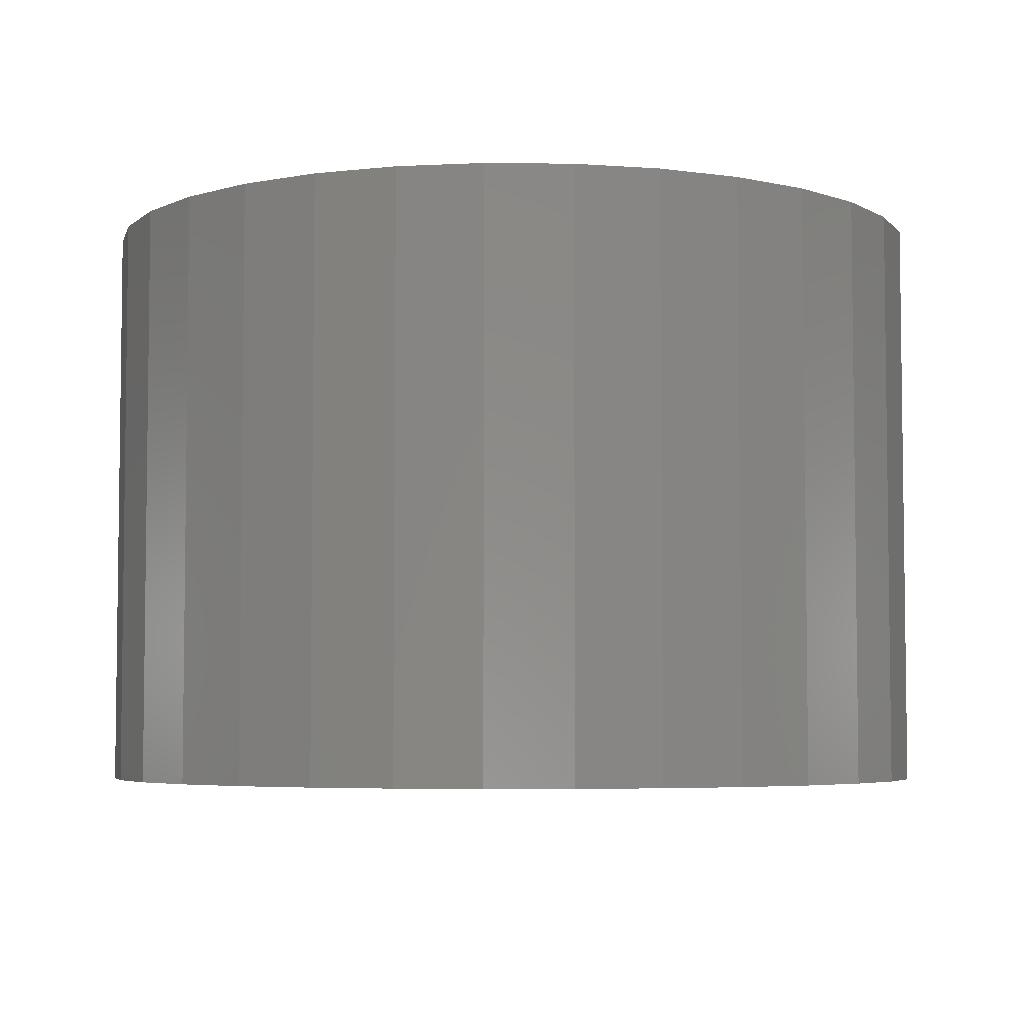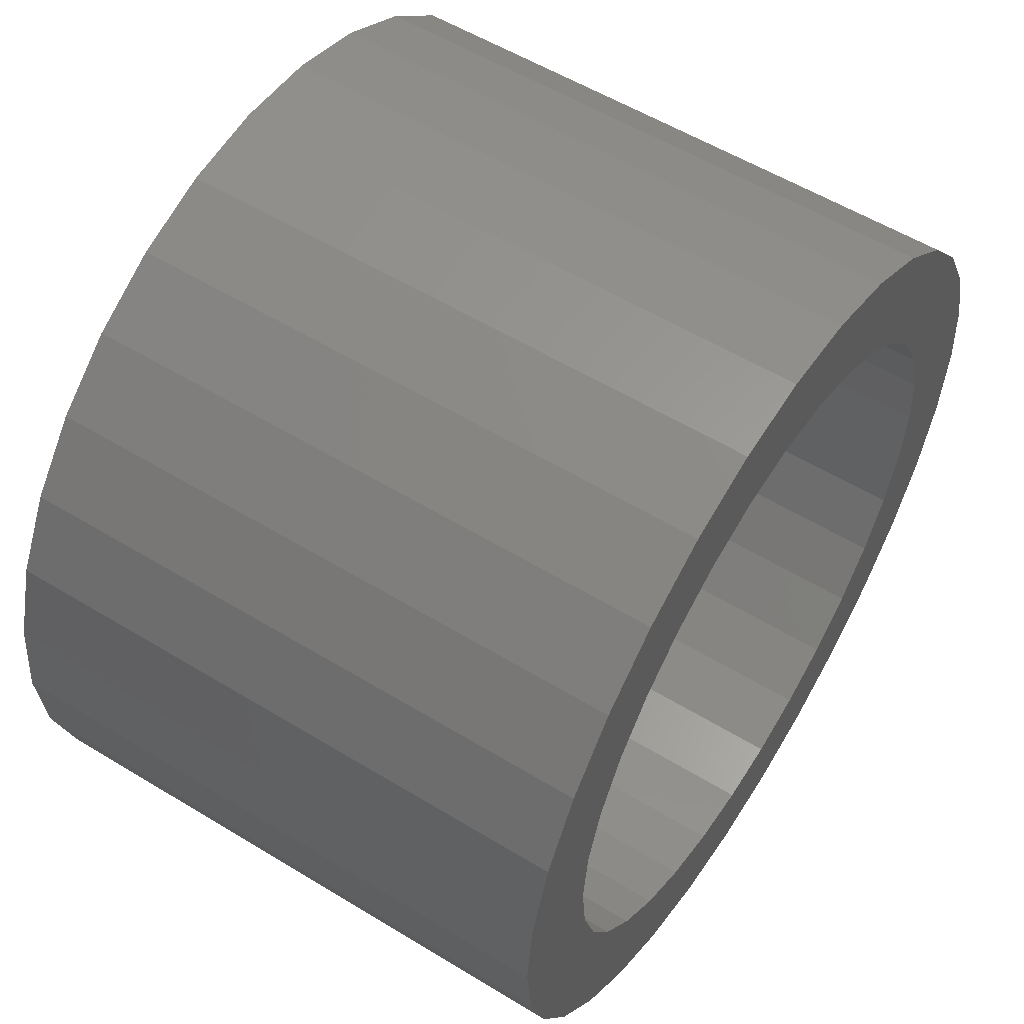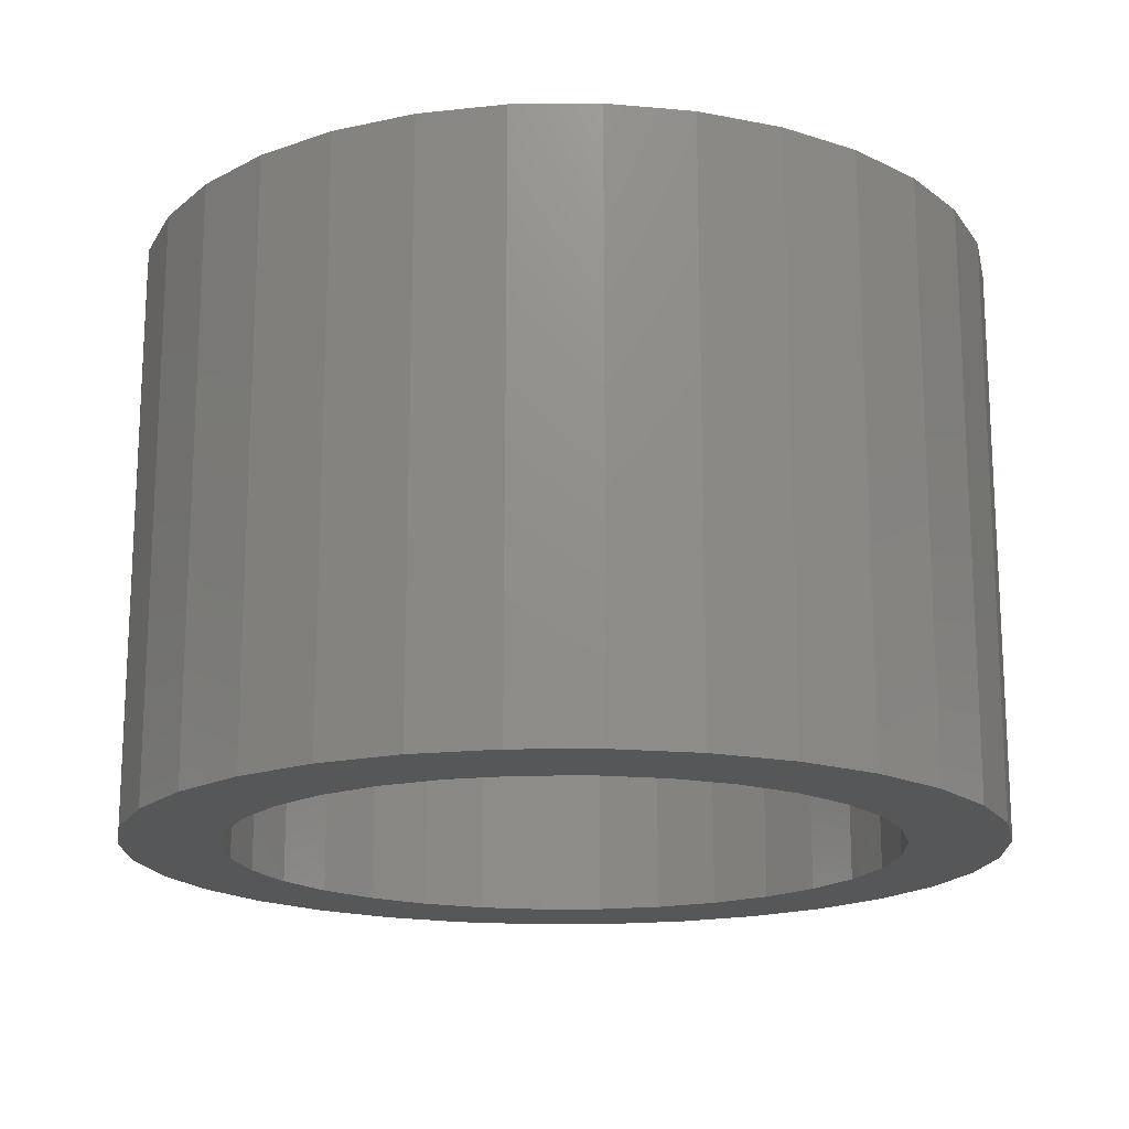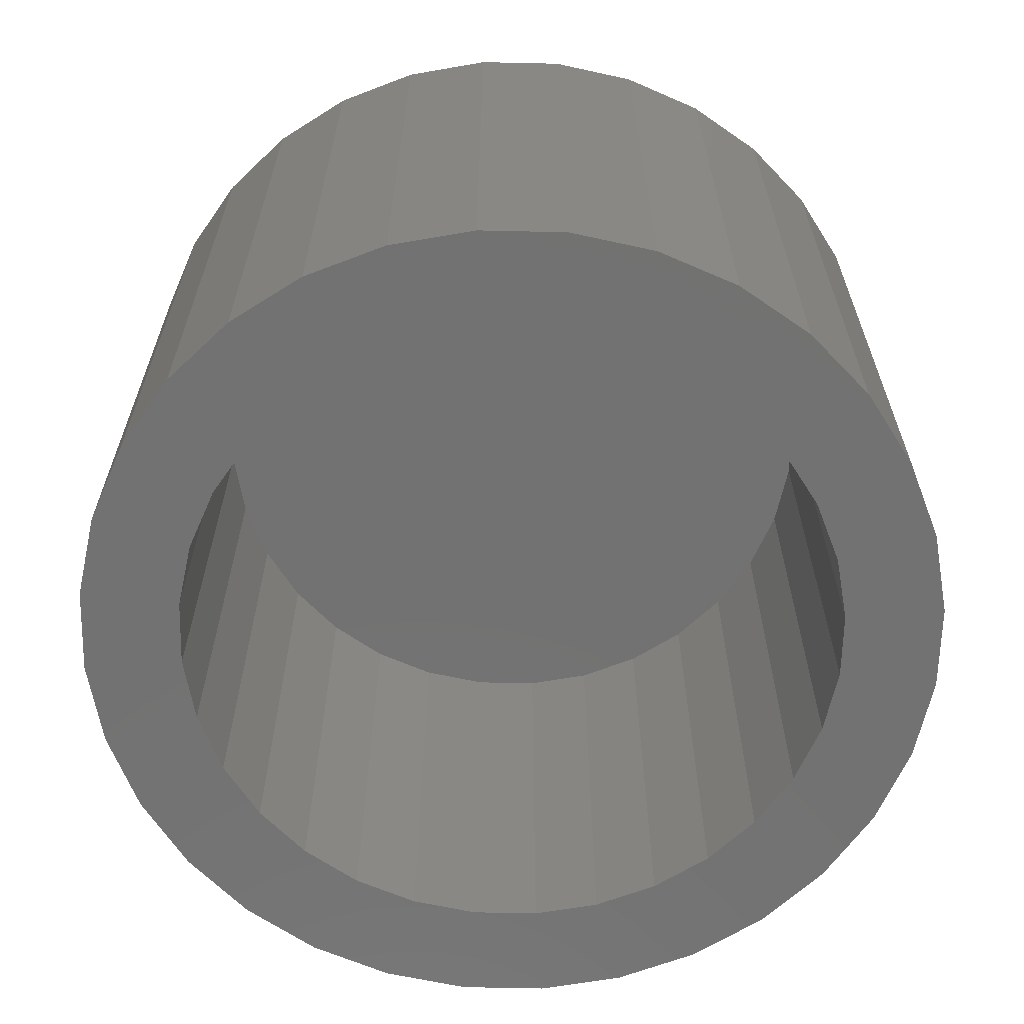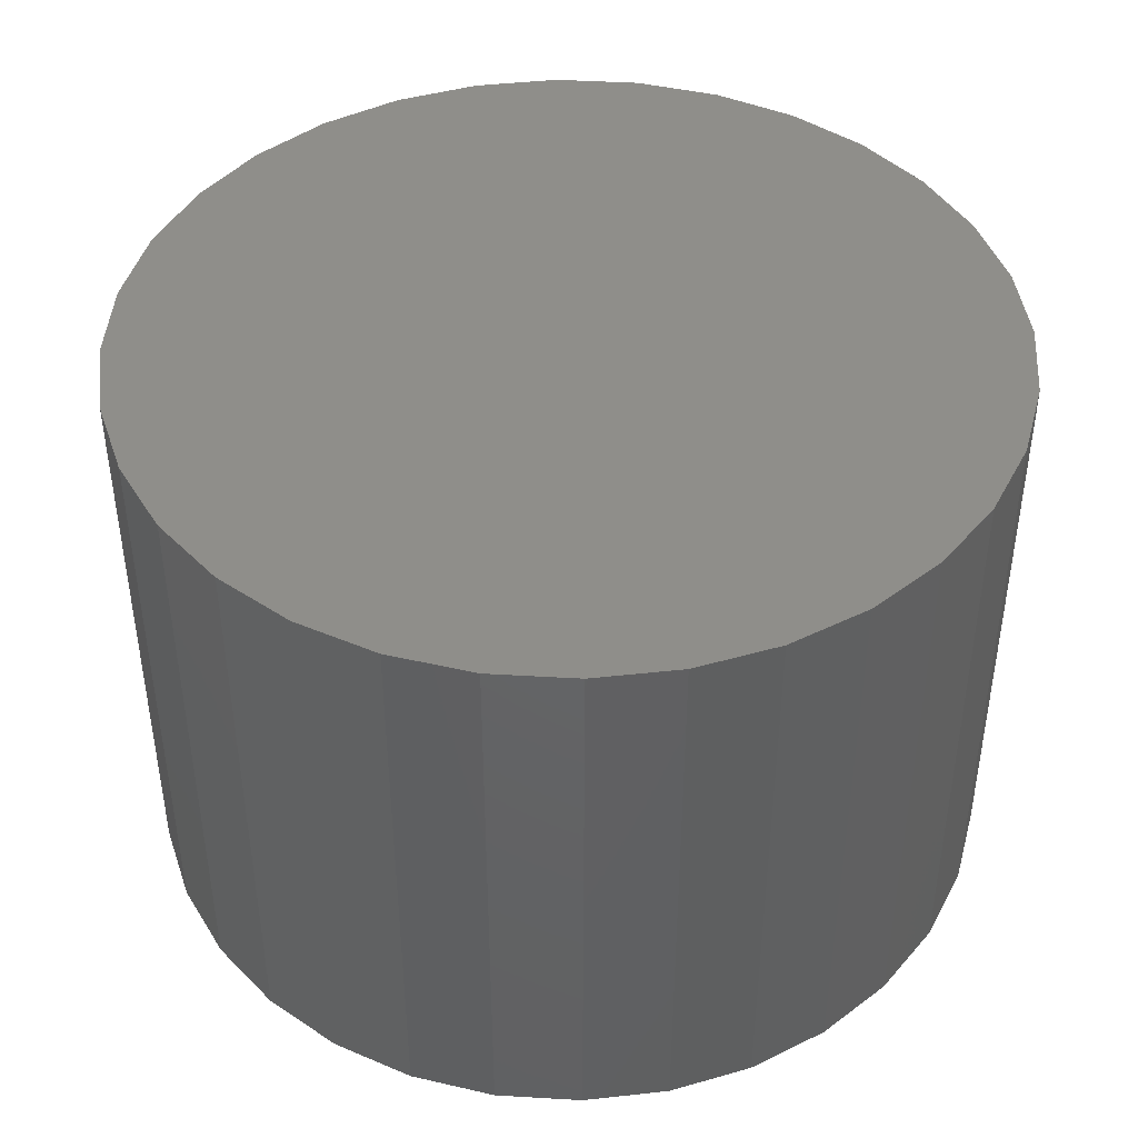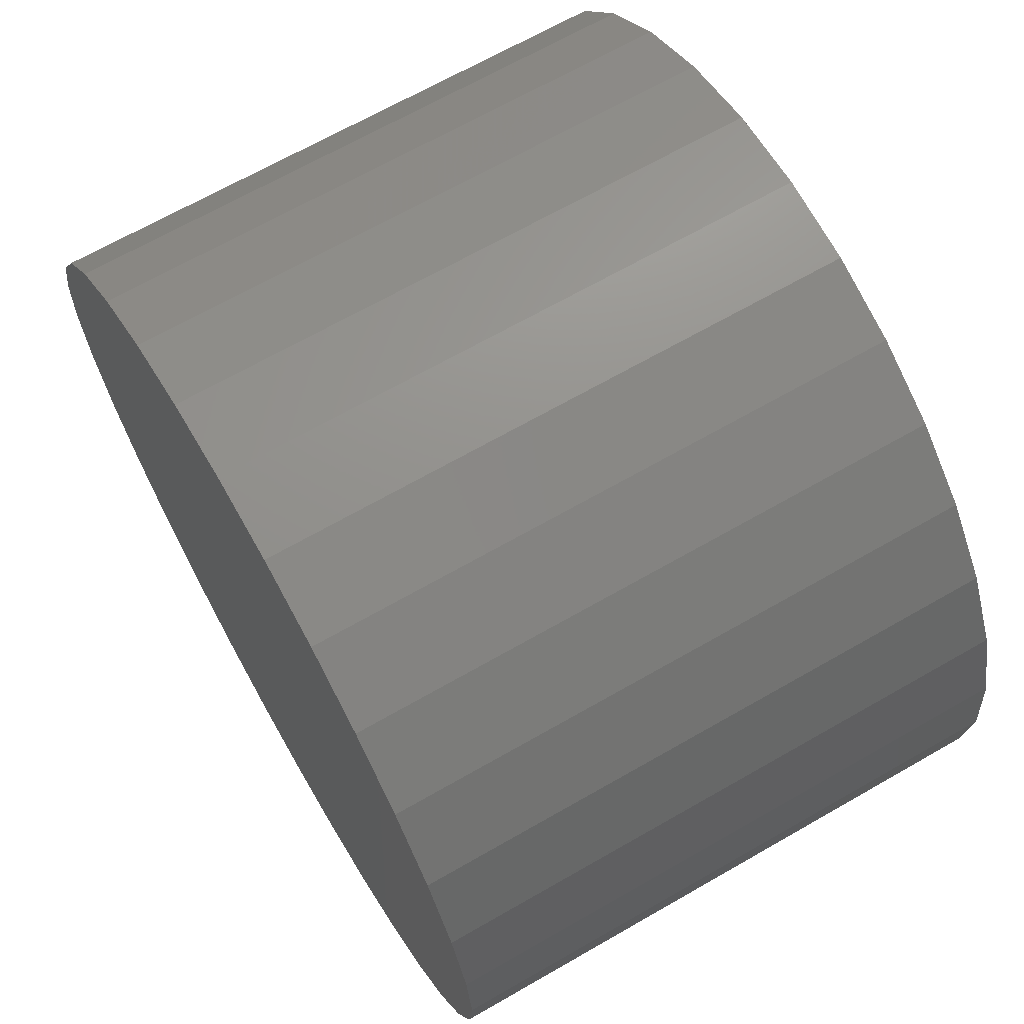
<metadata>
{"format":"stl","ext":"stl","renderer":"f3d","projection":"perspective","resolution":1024,"background":"white","views":[{"elev":-4.9,"azim":-176.5,"up":"+Y"},{"elev":56.0,"azim":-57.4,"up":"+Z"},{"elev":-17.4,"azim":-173.3,"up":"+Y"},{"elev":-64.1,"azim":173.1,"up":"+Y"},{"elev":43.9,"azim":-46.7,"up":"+Y"},{"elev":67.6,"azim":-119.9,"up":"+Z"}]}
</metadata>
<code>
# stl→obj: 128 verts, 252 faces
v -0.5612 -0.6562 -0.231
v -0.4725 -0.6562 -0.2784
v -0.2763 -0.6562 -0.2002
v -0.3535 -0.6562 -0.1926
v -0.4277 -0.6562 -0.1701
v -0.6389 -0.6562 -0.1673
v -0.2763 -0.6562 0.5909
v -0.1991 -0.6562 0.5833
v 0.008551 -0.6562 0.6216
v -0.0801 -0.6562 0.669
v -0.1763 -0.6562 0.6982
v -0.2763 -0.6562 0.7081
v -0.3763 -0.6562 0.6982
v -0.4725 -0.6562 0.669
v -0.5612 -0.6562 0.6216
v -0.3535 -0.6562 0.5833
v -0.3763 -0.6562 -0.3076
v -0.2763 -0.6562 -0.3174
v -0.1763 -0.6562 -0.3076
v -0.0801 -0.6562 -0.2784
v 0.008551 -0.6562 -0.231
v -0.1991 -0.6562 -0.1926
v -0.4277 -0.6562 0.5608
v -0.6389 -0.6562 0.5579
v -0.4961 -0.6562 0.5242
v -0.7026 -0.6562 0.4802
v -0.556 -0.6562 0.475
v -0.6052 -0.6562 0.4151
v -0.75 -0.6562 0.3915
v -0.6418 -0.6562 0.3467
v -0.7792 -0.6562 0.2953
v -0.6643 -0.6562 0.2725
v -0.6719 -0.6562 0.1953
v -0.7891 -0.6562 0.1953
v -0.6643 -0.6562 0.1181
v -0.7792 -0.6562 0.09528
v -0.6418 -0.6562 0.04394
v -0.75 -0.6562 -0.0009072
v -0.6052 -0.6562 -0.02445
v -0.556 -0.6562 -0.08439
v -0.7026 -0.6562 -0.08955
v -0.4961 -0.6562 -0.1336
v 0.08625 -0.6562 0.5579
v -0.1249 -0.6562 0.5608
v 0.15 -0.6562 0.4802
v -0.05655 -0.6562 0.5242
v 0.003387 -0.6562 0.475
v 0.1974 -0.6562 0.3915
v 0.05258 -0.6562 0.4151
v 0.2266 -0.6562 0.2953
v 0.08913 -0.6562 0.3467
v 0.1116 -0.6562 0.2725
v 0.2364 -0.6562 0.1953
v 0.1192 -0.6562 0.1953
v 0.2266 -0.6562 0.09528
v 0.1116 -0.6562 0.1181
v 0.1974 -0.6562 -0.0009072
v 0.08913 -0.6562 0.04394
v 0.05258 -0.6562 -0.02445
v 0.15 -0.6562 -0.08955
v 0.003387 -0.6562 -0.08439
v 0.08625 -0.6562 -0.1673
v -0.05655 -0.6562 -0.1336
v -0.1249 -0.6562 -0.1701
v -0.2763 -0.07812 -0.2002
v -0.1991 -0.07812 -0.1926
v -0.1249 -0.07812 -0.1701
v -0.05655 -0.07812 -0.1336
v 0.003387 -0.07812 -0.08439
v 0.05258 -0.07812 -0.02445
v 0.08913 -0.07812 0.04394
v 0.1116 -0.07812 0.1181
v 0.1192 -0.07812 0.1953
v -0.3535 -0.07812 -0.1926
v -0.4277 -0.07812 -0.1701
v -0.4961 -0.07812 -0.1336
v -0.556 -0.07812 -0.08439
v -0.6052 -0.07812 -0.02445
v -0.6418 -0.07812 0.04394
v -0.6643 -0.07812 0.1181
v -0.6719 -0.07812 0.1953
v -0.2763 -0.07812 0.5909
v -0.3535 -0.07812 0.5833
v -0.4277 -0.07812 0.5608
v -0.4961 -0.07812 0.5242
v -0.556 -0.07812 0.475
v -0.6052 -0.07812 0.4151
v -0.6418 -0.07812 0.3467
v -0.6643 -0.07812 0.2725
v -0.1991 -0.07812 0.5833
v -0.1249 -0.07812 0.5608
v -0.05655 -0.07812 0.5242
v 0.003387 -0.07812 0.475
v 0.05258 -0.07812 0.4151
v 0.08913 -0.07812 0.3467
v 0.1116 -0.07812 0.2725
v 0.2364 0.03906 0.1953
v 0.2266 0.03906 0.09528
v 0.1974 0.03906 -0.0009072
v 0.15 0.03906 -0.08955
v 0.08625 0.03906 -0.1673
v 0.008551 0.03906 -0.231
v -0.0801 0.03906 -0.2784
v -0.1763 0.03906 -0.3076
v -0.2763 0.03906 -0.3174
v -0.3763 0.03906 -0.3076
v -0.4725 0.03906 -0.2784
v -0.5612 0.03906 -0.231
v -0.6389 0.03906 -0.1673
v -0.7026 0.03906 -0.08955
v -0.75 0.03906 -0.0009072
v -0.7792 0.03906 0.09528
v -0.7891 0.03906 0.1953
v -0.7792 0.03906 0.2953
v -0.75 0.03906 0.3915
v -0.7026 0.03906 0.4802
v -0.6389 0.03906 0.5579
v -0.5612 0.03906 0.6216
v -0.4725 0.03906 0.669
v -0.3763 0.03906 0.6982
v -0.2763 0.03906 0.7081
v -0.1763 0.03906 0.6982
v -0.0801 0.03906 0.669
v 0.008551 0.03906 0.6216
v 0.08625 0.03906 0.5579
v 0.15 0.03906 0.4802
v 0.1974 0.03906 0.3915
v 0.2266 0.03906 0.2953
f 1 2 3
f 1 3 4
f 1 4 5
f 1 5 6
f 7 8 9
f 7 9 10
f 7 10 11
f 7 11 12
f 7 12 13
f 7 13 14
f 7 14 15
f 7 15 16
f 3 2 17
f 3 17 18
f 3 18 19
f 3 19 20
f 3 20 21
f 3 21 22
f 16 15 23
f 23 15 24
f 23 24 25
f 25 24 26
f 25 26 27
f 27 26 28
f 28 26 29
f 28 29 30
f 30 29 31
f 30 31 32
f 32 31 33
f 33 31 34
f 33 34 35
f 35 34 36
f 35 36 37
f 37 36 38
f 37 38 39
f 39 38 40
f 40 38 41
f 40 41 42
f 42 41 6
f 42 6 5
f 9 8 43
f 43 8 44
f 43 44 45
f 45 44 46
f 45 46 47
f 45 47 48
f 48 47 49
f 48 49 50
f 50 49 51
f 50 51 52
f 50 52 53
f 53 52 54
f 53 54 55
f 55 54 56
f 55 56 57
f 57 56 58
f 57 58 59
f 57 59 60
f 60 59 61
f 60 61 62
f 62 61 63
f 62 63 64
f 64 22 62
f 62 22 21
f 65 22 66
f 66 22 64
f 66 64 67
f 67 64 63
f 67 63 68
f 68 63 61
f 68 61 69
f 69 61 59
f 69 59 70
f 70 59 58
f 70 58 71
f 71 58 56
f 71 56 72
f 72 56 54
f 72 54 73
f 22 65 3
f 3 65 74
f 3 74 4
f 4 74 75
f 4 75 5
f 5 75 76
f 5 76 42
f 42 76 77
f 42 77 40
f 40 77 78
f 40 78 39
f 39 78 79
f 39 79 37
f 37 79 80
f 37 80 35
f 35 80 81
f 35 81 33
f 82 16 83
f 83 16 23
f 83 23 84
f 84 23 25
f 84 25 85
f 85 25 27
f 85 27 86
f 86 27 28
f 86 28 87
f 87 28 30
f 87 30 88
f 88 30 32
f 88 32 89
f 89 32 33
f 89 33 81
f 16 82 7
f 7 82 90
f 7 90 8
f 8 90 91
f 8 91 44
f 44 91 92
f 44 92 46
f 46 92 93
f 46 93 47
f 47 93 94
f 47 94 49
f 49 94 95
f 49 95 51
f 51 95 96
f 51 96 52
f 52 96 73
f 52 73 54
f 97 53 98
f 98 53 55
f 98 55 99
f 99 55 57
f 99 57 100
f 100 57 60
f 100 60 101
f 101 60 62
f 101 62 102
f 102 62 21
f 102 21 103
f 103 21 20
f 103 20 104
f 104 20 19
f 104 19 105
f 105 19 18
f 105 18 106
f 106 18 17
f 106 17 107
f 107 17 2
f 107 2 108
f 108 2 1
f 108 1 109
f 109 1 6
f 109 6 110
f 110 6 41
f 110 41 111
f 111 41 38
f 111 38 112
f 112 38 36
f 112 36 113
f 113 36 34
f 113 34 114
f 114 34 31
f 114 31 115
f 115 31 29
f 115 29 116
f 116 29 26
f 116 26 117
f 117 26 24
f 117 24 118
f 118 24 15
f 118 15 119
f 119 15 14
f 119 14 120
f 120 14 13
f 120 13 121
f 121 13 12
f 121 12 122
f 122 12 11
f 122 11 123
f 123 11 10
f 123 10 124
f 124 10 9
f 124 9 125
f 125 9 43
f 125 43 126
f 126 43 45
f 126 45 127
f 127 45 48
f 127 48 128
f 128 48 50
f 128 50 97
f 97 50 53
f 121 122 120
f 105 106 104
f 104 106 107
f 104 107 103
f 103 107 108
f 103 108 102
f 102 108 109
f 102 109 101
f 101 109 110
f 101 110 100
f 100 110 111
f 100 111 99
f 99 111 112
f 99 112 98
f 98 112 113
f 98 113 97
f 97 113 114
f 97 114 128
f 128 114 115
f 128 115 127
f 127 115 116
f 127 116 126
f 126 116 117
f 126 117 125
f 125 117 118
f 125 118 124
f 124 118 119
f 124 119 123
f 123 119 120
f 123 120 122
f 73 96 72
f 72 96 71
f 71 96 95
f 71 95 70
f 70 95 94
f 70 94 69
f 69 94 93
f 69 93 68
f 68 93 92
f 68 92 67
f 67 92 91
f 67 91 66
f 66 91 90
f 66 90 65
f 65 90 82
f 65 82 74
f 74 82 83
f 74 83 75
f 75 83 84
f 75 84 76
f 76 84 85
f 76 85 77
f 77 85 86
f 77 86 78
f 78 86 87
f 78 87 79
f 79 87 88
f 79 88 80
f 80 88 89
f 80 89 81

</code>
